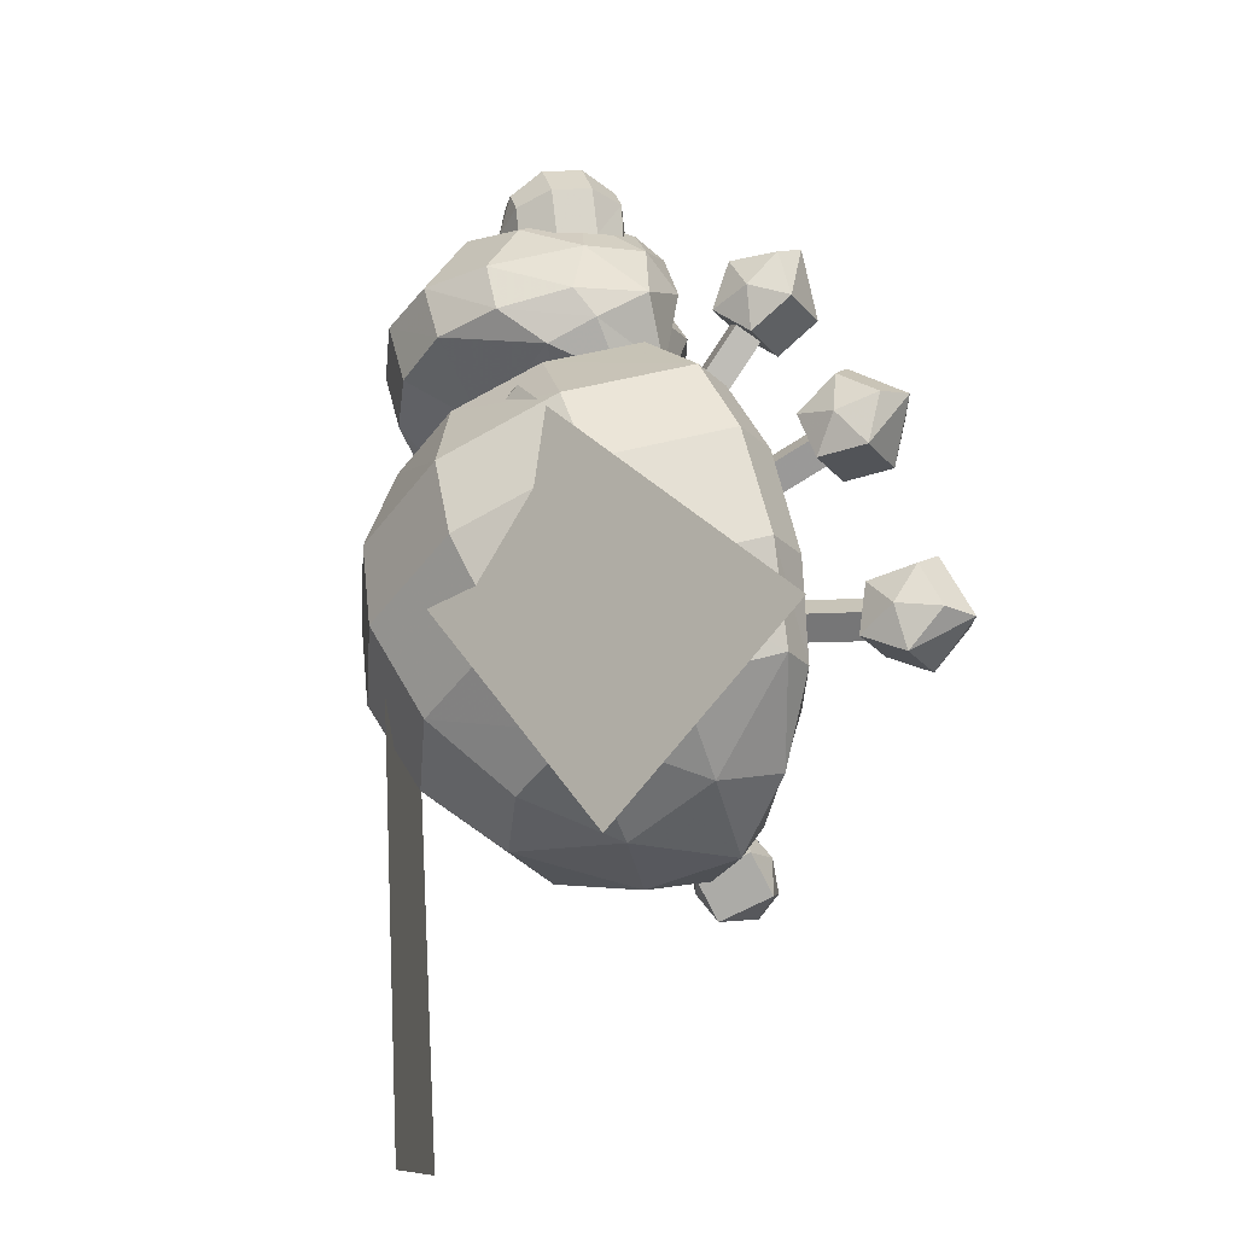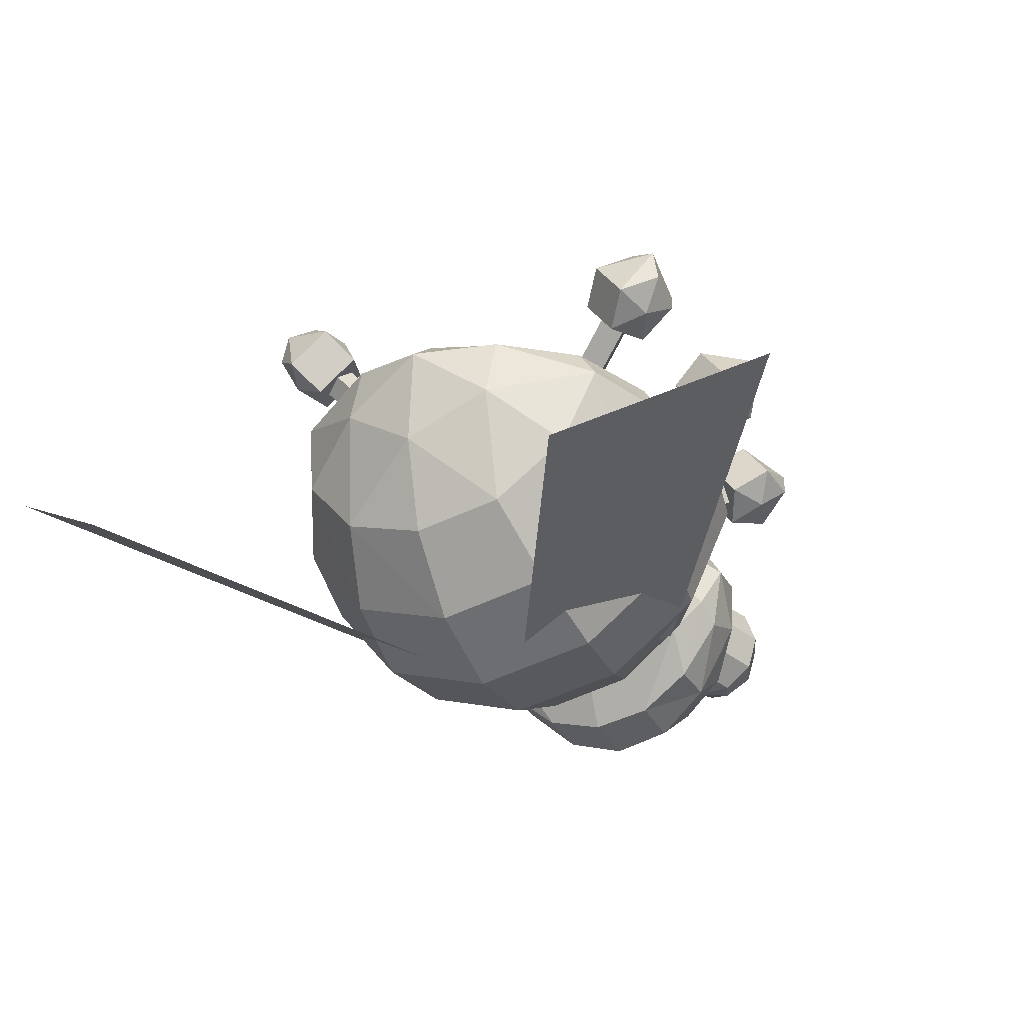
<metadata>
{"format":"obj","ext":"obj","renderer":"f3d","projection":"perspective","resolution":1024,"background":"white","views":[{"elev":-38.8,"azim":-109.5,"up":"+Y"},{"elev":-19.9,"azim":28.0,"up":"+Z"}]}
</metadata>
<code>
o rediba
v -1.227 4.538 -3.184
v -1.153 4.892 -3.522
v -1.988 3.473 -3.549
v -0.5645 4.91 -3.013
v -0.5332 5.328 -3.52
v 0 5.041 -2.953
v 0 5.481 -3.518
v 0.5645 4.91 -3.013
v 0.5332 5.328 -3.52
v 1.227 4.538 -3.184
v 1.153 4.892 -3.522
v 1.988 3.473 -3.549
v -1.227 3.926 -2.766
v -0.5645 4.035 -2.55
v 0 4.065 -2.476
v 0.5645 4.035 -2.55
v 1.227 3.926 -2.766
v -1.227 2.952 -3.077
v -1.512 2.508 -3.845
v 0 2.739 -2.88
v 1.227 2.952 -3.077
v 1.512 2.508 -3.845
v 2.226 5.266 -4.483
v 1.968 5.865 -4.543
v 1.835 5.723 -4.022
v 1.465 5.881 -3.976
v 1.101 5.581 -3.92
v 1.51 5.311 -3.761
v 1.369 6.12 -4.469
v 0.7811 5.786 -4.283
v 1.259 6.019 -5.005
v 0.6713 5.725 -4.881
v 1.177 5.615 -5.379
v 0.814 5.443 -5.277
v 1.155 5.064 -5.448
v 1.858 5.763 -5.079
v 1.547 5.457 -5.425
v 1.994 5.353 -3.985
v 2.116 5.164 -5.019
v 1.707 5.087 -5.387
v 1.85 4.916 -3.906
v 1.993 4.675 -4.323
v 1.883 4.573 -4.859
v 1.563 4.722 -5.288
v -1.835 5.723 -4.022
v -1.968 5.865 -4.543
v -2.226 5.266 -4.483
v -1.51 5.311 -3.761
v -1.101 5.581 -3.92
v -1.465 5.881 -3.976
v -0.7811 5.786 -4.283
v -1.369 6.12 -4.469
v -0.6713 5.725 -4.881
v -1.259 6.019 -5.005
v -1.177 5.615 -5.379
v -1.155 5.064 -5.448
v -0.814 5.443 -5.277
v -1.858 5.763 -5.079
v -1.547 5.457 -5.425
v -1.994 5.353 -3.985
v -2.116 5.164 -5.019
v -1.707 5.087 -5.387
v -1.85 4.916 -3.906
v -1.993 4.675 -4.323
v -1.883 4.573 -4.859
v -1.563 4.722 -5.288
v 2.364 -2.524 -2.605
v 1.131 -3.039 -1.621
v 0 -3.5 -1.712
v 1.676 -2.915 -3.709
v 2.103 -1.942 -4.61
v 2.966 -1.369 -3.025
v 2.276 -0.6455 -5.274
v -2.364 -2.524 -2.605
v -1.676 -2.915 -3.709
v 0 -3.058 -4.1
v 2.319 -2.198 -1.708
v -1.131 -3.039 -1.621
v 0 -2.956 -1.392
v -1.339 -2.085 -1.399
v -2.319 -2.198 -1.708
v 1.339 -2.085 -1.399
v 0 -2.041 -4.884
v -2.103 -1.942 -4.61
v -2.276 -0.6455 -5.274
v 0 -0.7606 -5.59
v 2.909 -0.9959 -1.999
v 3.21 -0.007608 -3.521
v -2.966 -1.369 -3.025
v -3.21 -0.007608 -3.521
v 1.679 -0.849 -1.595
v 3.149 0.3825 -2.449
v -2.909 -0.9959 -1.999
v -3.149 0.3825 -2.449
v -1.679 -0.849 -1.595
v -1.818 0.5415 -2.012
v 1.818 0.5415 -2.012
v -1.633 2.102 -3.163
v -1.918 1.833 -3.197
v -2.544 2.456 -2.865
v -2.259 2.724 -2.831
v -1.846 1.711 -2.831
v -1.561 1.979 -2.797
v -2.187 2.602 -2.465
v -2.472 2.333 -2.499
v -2.62 3.083 -2.64
v -2.548 2.96 -2.274
v -2.833 2.692 -2.308
v -2.905 2.815 -2.674
v -2.589 3.277 -1.928
v -3.09 3.621 -1.843
v -3.034 2.958 -1.651
v -3.517 3.674 -2.054
v -3.339 2.972 -2.767
v -3.564 2.742 -2.245
v -3.62 3.405 -2.437
v -2.515 2.674 -2.011
v -3.046 2.458 -2.605
v -2.25 3.161 -2.426
v -2.78 2.945 -3.019
v -2.605 3.747 -2.322
v -3.135 3.531 -2.915
v -2.831 3.852 -2.731
v 2.259 2.724 -2.831
v 2.544 2.456 -2.865
v 1.918 1.833 -3.197
v 1.633 2.102 -3.163
v 2.472 2.333 -2.499
v 2.187 2.602 -2.465
v 1.561 1.979 -2.797
v 1.846 1.711 -2.831
v 2.548 2.96 -2.274
v 2.62 3.083 -2.64
v 2.905 2.815 -2.674
v 2.833 2.692 -2.308
v 3.034 2.958 -1.651
v 3.09 3.621 -1.843
v 2.589 3.277 -1.928
v 3.517 3.674 -2.054
v 3.62 3.405 -2.437
v 3.564 2.742 -2.245
v 3.339 2.972 -2.767
v 2.515 2.674 -2.011
v 3.046 2.458 -2.605
v 2.25 3.161 -2.426
v 2.78 2.945 -3.019
v 2.605 3.747 -2.322
v 2.831 3.852 -2.731
v 3.135 3.531 -2.915
v 3.362 0.3568 -0.8815
v 3.892 0.1407 -1.475
v 4.126 0.9184 -0.9767
v 4.204 0.7567 -1.421
v 3.388 0.197 -1.946
v 2.857 0.4131 -1.353
v 3.674 0.9728 -0.8272
v 3.113 0.888 -1.06
v 3.862 0.5824 -1.9
v 2.857 1.064 -1.589
v 3.388 0.8478 -2.183
v 3.362 1.41 -1.265
v 3.685 1.536 -1.595
v 3.892 1.194 -1.859
v -1.628 2.532 -3.882
v 0 2.543 -4.047
v 0 4.743 -3.936
v -1.802 4.585 -3.592
v -1.761 4.166 -3.091
v -0.8812 5.452 -3.381
v -1.628 4.892 -3.245
v -2.127 4.429 -3.687
v -1.628 5.215 -3.659
v 0 5.91 -4.782
v -0.9179 5.701 -4.7
v -0.8812 5.752 -3.712
v -1.696 5.205 -4.468
v -2.216 4.147 -4.588
v -2.303 3.501 -3.711
v 0 5.977 -3.867
v 0 5.188 -6.004
v -0.9179 5.059 -5.829
v -1.696 4.694 -5.332
v 0 5.697 -3.487
v -1.628 2.882 -3.259
v 0 4.013 -6.612
v -0.9179 3.974 -6.391
v -1.696 3.863 -5.762
v 0 3.121 -6.368
v -0.9179 3.142 -6.168
v -1.696 3.13 -5.608
v -2.216 3.321 -4.734
v -2.127 2.989 -4.374
v -1.696 2.728 -4.905
v 1.628 2.532 -3.882
v 0.8812 5.452 -3.381
v 1.802 4.585 -3.592
v 1.761 4.166 -3.091
v 2.303 3.501 -3.711
v 2.127 4.429 -3.687
v 1.628 5.215 -3.659
v 1.628 4.892 -3.245
v 0.8812 5.752 -3.712
v 0.9179 5.701 -4.7
v 1.696 5.205 -4.468
v 2.216 4.147 -4.588
v 0.9179 5.059 -5.829
v 1.696 4.694 -5.332
v 1.628 2.882 -3.259
v 0.9179 3.974 -6.391
v 1.696 3.863 -5.762
v 0.9179 3.142 -6.168
v 1.696 3.13 -5.608
v 2.216 3.321 -4.734
v 2.127 2.989 -4.374
v 1.696 2.728 -4.905
v 0 2.67 -5.239
v -1.581 2.293 -4.8
v -2.49 2.368 -3.848
v -2.18 2.492 -3.691
v 0 -3.618 -3.211
v -1.255 -3.37 -2.53
v -1.339 -3.144 -4.309
v -1e-06 -3.267 -4.646
v -1.255 -3.04 -1.621
v -2.678 -2.351 -2.13
v -2.319 -2.198 -1.708
v -3.359 1.322 -3.467
v -2.909 1.522 -2.915
v -3.636 0.1653 -3.046
v -3.149 0.3825 -2.449
v -3.359 -1.197 -2.55
v -2.909 -0.9959 -1.999
v -1.245 1.574 -6.027
v -2e-06 1.452 -6.364
v -1.679 0.2852 -6.314
v -1e-06 0.1248 -6.755
v -1.818 -0.9565 -6.128
v -2e-06 -1.13 -6.605
v -1.679 -2.233 -5.398
v -2e-06 -2.393 -5.838
v -2.157 1.91 -5.106
v -2.909 0.7232 -5.111
v -3.149 -0.4824 -4.825
v -2.909 -1.795 -4.194
v -2.319 -2.809 -3.388
v -1e-06 -3.5 -1.712
v -1e-06 -3.5 -1.712
v -2.506 0.6418 -4.963
v -2.506 -1.801 -4.074
v 0 1.452 -6.364
v -2e-06 1.978 -5.664
v 0 1.978 -5.664
v 0.009167 0.06963 -6.503
v 0.00035 1.985 -5.667
v 2.262 1.314 -5.458
v 6.593 -4.896 -3.625
v 3.897 -6.386 -4.875
v -0.00035 1.985 -5.667
v -0.009167 0.06963 -6.503
v 1.255 -3.039 -1.621
v -1e-06 -3.5 -1.712
v -1e-06 -3.5 -1.712
v 1.255 -3.37 -2.53
v 2.319 -2.809 -3.388
v 2.678 -2.351 -2.13
v 2.909 -1.795 -4.194
v 3.359 -1.197 -2.55
v 3.149 -0.4824 -4.825
v 3.636 0.1653 -3.046
v 2.909 0.7232 -5.111
v 3.359 1.322 -3.467
v 2.157 1.91 -5.106
v 2.49 2.368 -3.848
v 1.581 2.293 -4.8
v 1.245 1.574 -6.027
v 0 -3.618 -3.211
v 1.339 -3.144 -4.309
v 1.679 -2.233 -5.398
v 1.818 -0.9565 -6.128
v 1.679 0.2852 -6.314
v 0 -3.267 -4.646
v -1e-06 -2.393 -5.838
v 0 -1.13 -6.605
v 0 0.1248 -6.755
v 2.319 -2.198 -1.708
v 2.909 -0.9959 -1.999
v 3.149 0.3825 -2.449
v 2.909 1.522 -2.915
v 2.18 2.492 -3.691
v 2.506 0.6418 -4.963
v 2.506 -1.801 -4.074
v -1.846 -0.8804 -1.888
v -1.918 -1.21 -2.09
v -2.544 -1.473 -1.435
v -2.472 -1.144 -1.233
v -1.633 -1.393 -1.891
v -1.561 -1.064 -1.69
v -2.187 -1.328 -1.035
v -2.259 -1.657 -1.236
v -2.833 -1.296 -0.856
v -2.548 -1.48 -0.6577
v -2.62 -1.809 -0.8593
v -2.905 -1.625 -1.058
v -2.589 -1.5 -0.189
v -3.09 -1.709 0.09701
v -2.605 -2.113 -0.1888
v -3.517 -1.885 -0.03047
v -3.339 -1.805 -1.029
v -3.135 -2.329 -0.7825
v -3.62 -1.925 -0.4967
v -2.25 -1.731 -0.6448
v -2.78 -1.947 -1.239
v -2.515 -1.091 -0.6407
v -3.046 -1.308 -1.234
v -3.034 -1.078 -0.1823
v -3.564 -1.294 -0.776
v -3.438 -0.9926 -0.4255
v 2.472 -1.144 -1.233
v 2.544 -1.473 -1.435
v 1.918 -1.21 -2.09
v 1.846 -0.8804 -1.888
v 2.259 -1.657 -1.236
v 2.187 -1.328 -1.035
v 1.561 -1.064 -1.69
v 1.633 -1.393 -1.891
v 2.548 -1.48 -0.6577
v 2.833 -1.296 -0.856
v 2.905 -1.625 -1.058
v 2.62 -1.809 -0.8593
v 2.605 -2.113 -0.1888
v 3.09 -1.709 0.09701
v 2.589 -1.5 -0.189
v 3.517 -1.885 -0.03047
v 3.62 -1.925 -0.4967
v 3.135 -2.329 -0.7825
v 3.339 -1.805 -1.029
v 2.25 -1.731 -0.6448
v 2.78 -1.947 -1.239
v 2.515 -1.091 -0.6407
v 3.046 -1.308 -1.234
v 3.034 -1.078 -0.1823
v 3.438 -0.9926 -0.4255
v 3.564 -1.294 -0.776
v -2.074 0.5905 -2.69
v -2.253 0.2568 -2.794
v -2.975 0.4642 -2.225
v -2.797 0.7979 -2.12
v -2.074 0.06858 -2.5
v -1.895 0.4023 -2.395
v -2.618 0.6097 -1.825
v -2.797 0.276 -1.93
v -3.213 0.9174 -1.792
v -3.034 0.7292 -1.497
v -3.213 0.3954 -1.602
v -3.391 0.5836 -1.896
v -3.113 0.888 -1.06
v -3.674 0.9728 -0.8272
v -3.362 0.3568 -0.8815
v -4.126 0.9184 -0.9767
v -3.862 0.5824 -1.9
v -3.892 0.1407 -1.475
v -4.204 0.7567 -1.421
v -2.857 0.4131 -1.353
v -3.388 0.197 -1.946
v -2.857 1.064 -1.589
v -3.388 0.8478 -2.183
v -3.362 1.41 -1.265
v -3.892 1.194 -1.859
v -3.685 1.536 -1.595
v 2.797 0.7979 -2.12
v 2.975 0.4642 -2.225
v 2.253 0.2568 -2.794
v 2.074 0.5905 -2.69
v 2.797 0.276 -1.93
v 2.618 0.6097 -1.825
v 1.895 0.4023 -2.395
v 2.074 0.06858 -2.5
v 3.034 0.7292 -1.497
v 3.213 0.9174 -1.792
v 3.391 0.5836 -1.896
v 3.213 0.3954 -1.602
v -2.262 1.314 -5.458
v -3.897 -6.386 -4.875
v -6.593 -4.896 -3.625
v 2.157 2.521 -3.425
v 1.679 1.669 -2.512
v -2.157 2.521 -3.425
v -1.679 1.669 -2.512
v -2.909 1.522 -2.915
v 2.966 1.149 -3.942
v 2.199 2.195 -4.322
v -2.199 2.195 -4.322
v -2.966 1.149 -3.942
v 2.909 1.522 -2.915
v 0 2.675 -3.003
v 0 2.819 -3.355
v 1.559 1.524 -5.593
v 0 1.74 -5.683
v -1.559 1.524 -5.593
f 222 223 220
f 237 239 244
f 266 278 279
f 226 225 224
f 226 231 225
f 232 231 226
f 232 229 231
f 230 229 232
f 230 227 229
f 228 227 230
f 228 218 227
f 219 218 228
f 219 217 218
f 241 218 217
f 241 227 218
f 231 244 225
f 217 233 241
f 217 251 233
f 234 233 251
f 234 235 233
f 236 235 234
f 236 237 235
f 236 238 237
f 239 237 238
f 238 240 239
f 222 240 223
f 222 239 240
f 245 239 222
f 245 244 239
f 225 244 245
f 245 221 225
f 222 221 245
f 222 220 221
f 246 221 220
f 246 224 221
f 225 221 224
f 220 224 247
f 220 249 224
f 223 249 220
f 223 240 249
f 238 249 240
f 238 236 249
f 248 249 236
f 248 228 249
f 219 228 248
f 248 217 219
f 251 217 248
f 248 234 251
f 236 234 248
f 249 226 224
f 249 232 226
f 230 232 249
f 249 228 230
f 267 265 266
f 267 285 265
f 286 285 267
f 267 269 286
f 287 286 269
f 269 271 287
f 288 287 271
f 271 273 288
f 272 273 271
f 272 274 273
f 275 274 272
f 275 252 274
f 250 252 275
f 275 280 250
f 284 250 280
f 265 285 260
f 273 289 288
f 273 274 289
f 283 278 282
f 283 279 278
f 284 279 283
f 284 280 279
f 260 276 262
f 260 291 276
f 285 291 260
f 285 286 291
f 287 291 286
f 287 288 291
f 290 291 288
f 290 284 291
f 250 284 290
f 290 252 250
f 274 252 290
f 290 289 274
f 288 289 290
f 283 291 284
f 283 282 291
f 281 291 282
f 281 276 291
f 170 168 169
f 170 171 168
f 172 171 170
f 172 176 171
f 174 176 172
f 174 182 176
f 181 182 174
f 181 187 182
f 186 187 181
f 186 190 187
f 189 190 186
f 189 193 190
f 216 193 189
f 216 165 193
f 215 165 216
f 215 194 165
f 214 194 215
f 214 208 194
f 198 208 214
f 198 197 208
f 199 197 198
f 199 201 197
f 200 201 199
f 200 202 201
f 203 202 200
f 203 173 202
f 180 173 203
f 180 174 173
f 181 174 180
f 180 185 181
f 206 185 180
f 206 209 185
f 207 209 206
f 207 210 209
f 205 210 207
f 205 213 210
f 198 213 205
f 198 214 213
f 212 213 214
f 212 210 213
f 211 210 212
f 211 209 210
f 188 209 211
f 188 185 209
f 189 185 188
f 189 186 185
f 181 185 186
f 205 199 198
f 205 204 199
f 207 204 205
f 207 206 204
f 203 204 206
f 203 200 204
f 199 204 200
f 203 206 180
f 215 212 214
f 215 211 212
f 216 211 215
f 216 188 211
f 189 188 216
f 201 195 197
f 201 202 195
f 179 195 202
f 179 183 195
f 169 183 179
f 179 175 169
f 173 175 179
f 173 174 175
f 172 175 174
f 172 170 175
f 169 175 170
f 202 173 179
f 164 193 165
f 164 192 193
f 184 192 164
f 184 178 192
f 168 178 184
f 168 171 178
f 177 178 171
f 177 191 178
f 187 191 177
f 187 190 191
f 192 191 190
f 192 178 191
f 190 193 192
f 177 182 187
f 177 176 182
f 171 176 177
f 233 242 241
f 233 235 242
f 243 242 235
f 243 229 242
f 231 229 243
f 243 244 231
f 237 244 243
f 243 235 237
f 242 227 241
f 242 229 227
f 261 263 260
f 261 276 263
f 277 263 276
f 277 264 263
f 278 264 277
f 278 266 264
f 265 264 266
f 265 263 264
f 260 263 265
f 277 282 278
f 277 281 282
f 276 281 277
f 266 268 267
f 266 279 268
f 280 268 279
f 280 270 268
f 275 270 280
f 275 272 270
f 271 270 272
f 271 269 270
f 268 270 269
f 269 267 268
f 1 5 2
f 1 4 5
f 4 1 13
f 13 14 4
f 4 7 5
f 4 6 7
f 14 6 4
f 14 15 6
f 6 9 7
f 6 8 9
f 15 8 6
f 15 16 8
f 8 11 9
f 8 10 11
f 16 10 8
f 16 17 10
f 3 1 2
f 13 1 3
f 18 13 3
f 18 14 13
f 20 14 18
f 20 15 14
f 16 15 20
f 20 21 16
f 22 21 20
f 22 12 21
f 17 21 12
f 17 16 21
f 12 10 17
f 12 11 10
f 19 18 3
f 19 20 18
f 22 20 19
f 22 11 12
f 22 9 11
f 7 9 22
f 22 19 7
f 5 7 19
f 19 2 5
f 3 2 19
f 29 32 30
f 29 31 32
f 24 31 29
f 24 36 31
f 23 36 24
f 23 39 36
f 42 39 23
f 42 43 39
f 36 33 31
f 36 37 33
f 39 37 36
f 39 40 37
f 43 40 39
f 43 44 40
f 54 51 53
f 54 52 51
f 58 52 54
f 58 46 52
f 61 46 58
f 61 47 46
f 65 47 61
f 65 64 47
f 59 58 54
f 55 59 54
f 56 59 55
f 62 61 58
f 59 62 58
f 56 62 59
f 66 65 61
f 62 66 61
f 56 66 62
f 33 32 31
f 33 34 32
f 35 34 33
f 33 37 35
f 40 35 37
f 40 44 35
f 53 55 54
f 53 57 55
f 56 55 57
f 24 25 23
f 24 26 25
f 29 26 24
f 29 30 26
f 27 26 30
f 27 28 26
f 25 26 28
f 28 38 25
f 41 38 28
f 41 42 38
f 23 38 42
f 23 25 38
f 47 45 46
f 47 60 45
f 64 60 47
f 64 63 60
f 48 60 63
f 48 45 60
f 50 45 48
f 50 46 45
f 52 46 50
f 50 51 52
f 49 51 50
f 50 48 49
f 253 254 255
f 255 256 257
f 253 255 257
f 384 382 259
f 383 384 259
f 382 258 259
f 72 77 67
f 72 87 77
f 88 87 72
f 88 92 87
f 93 74 81
f 93 89 74
f 94 89 93
f 94 90 89
f 87 82 77
f 87 91 82
f 92 91 87
f 92 97 91
f 394 97 92
f 394 386 97
f 385 386 394
f 385 395 386
f 396 395 385
f 396 387 395
f 388 395 387
f 387 389 388
f 94 388 389
f 94 96 388
f 93 96 94
f 93 95 96
f 81 95 93
f 81 80 95
f 389 90 94
f 389 393 90
f 92 390 394
f 92 88 390
f 82 80 79
f 82 91 80
f 95 80 91
f 91 97 95
f 96 95 97
f 97 386 96
f 388 96 386
f 386 395 388
f 385 391 396
f 385 394 391
f 390 391 394
f 392 387 396
f 392 393 387
f 389 387 393
f 68 69 67
f 68 79 69
f 82 79 68
f 68 77 82
f 67 77 68
f 79 78 69
f 79 80 78
f 81 78 80
f 81 74 78
f 69 78 74
f 75 69 74
f 75 76 69
f 84 76 75
f 84 83 76
f 85 83 84
f 85 86 83
f 399 86 85
f 399 398 86
f 396 398 399
f 396 397 398
f 391 397 396
f 391 390 397
f 73 397 390
f 73 86 397
f 83 86 73
f 73 71 83
f 72 71 73
f 72 67 71
f 70 71 67
f 70 76 71
f 69 76 70
f 70 67 69
f 76 83 71
f 86 398 397
f 74 84 75
f 74 89 84
f 90 84 89
f 90 85 84
f 393 85 90
f 393 399 85
f 392 399 393
f 392 396 399
f 73 88 72
f 73 390 88
f 100 98 99
f 100 101 98
f 109 101 100
f 109 106 101
f 104 102 103
f 104 105 102
f 107 105 104
f 107 108 105
f 105 99 102
f 105 100 99
f 108 100 105
f 108 109 100
f 101 103 98
f 101 104 103
f 106 104 101
f 106 107 104
f 127 125 126
f 127 124 125
f 130 124 127
f 130 129 124
f 131 129 130
f 131 128 129
f 126 128 131
f 126 125 128
f 129 133 124
f 129 132 133
f 128 132 129
f 128 135 132
f 125 135 128
f 125 134 135
f 124 134 125
f 124 133 134
f 294 292 293
f 294 295 292
f 303 295 294
f 303 300 295
f 298 296 297
f 298 299 296
f 301 299 298
f 301 302 299
f 299 293 296
f 299 294 293
f 302 294 299
f 302 303 294
f 295 297 292
f 295 298 297
f 300 298 295
f 300 301 298
f 321 319 320
f 321 318 319
f 324 318 321
f 324 323 318
f 325 323 324
f 325 322 323
f 320 322 325
f 320 319 322
f 323 327 318
f 323 326 327
f 322 326 323
f 322 329 326
f 319 329 322
f 319 328 329
f 318 328 319
f 318 327 328
f 346 344 345
f 346 347 344
f 355 347 346
f 355 352 347
f 350 348 349
f 350 351 348
f 353 351 350
f 353 354 351
f 351 345 348
f 351 346 345
f 354 346 351
f 354 355 346
f 347 349 344
f 347 350 349
f 352 350 347
f 352 353 350
f 373 371 372
f 373 370 371
f 376 370 373
f 376 375 370
f 377 375 376
f 377 374 375
f 372 374 377
f 372 371 374
f 375 379 370
f 375 378 379
f 374 378 375
f 374 381 378
f 371 381 374
f 371 380 381
f 370 380 371
f 370 379 380
f 112 111 113
f 112 110 111
f 117 110 112
f 117 119 110
f 120 119 117
f 120 123 119
f 121 119 123
f 121 110 119
f 111 110 121
f 121 113 111
f 123 113 121
f 117 118 120
f 117 112 118
f 115 118 112
f 115 114 118
f 116 114 115
f 116 122 114
f 123 122 116
f 123 120 122
f 114 122 120
f 120 118 114
f 116 113 123
f 116 115 113
f 112 113 115
f 137 136 139
f 137 138 136
f 147 138 137
f 147 145 138
f 148 145 147
f 148 146 145
f 143 145 146
f 143 138 145
f 136 138 143
f 139 147 137
f 139 148 147
f 146 144 143
f 146 142 144
f 149 142 146
f 149 140 142
f 148 140 149
f 148 139 140
f 141 140 139
f 141 142 140
f 144 142 141
f 141 136 144
f 139 136 141
f 148 149 146
f 136 143 144
f 151 152 150
f 151 153 152
f 158 153 151
f 158 163 153
f 160 163 158
f 160 162 163
f 153 163 162
f 162 152 153
f 154 151 150
f 154 158 151
f 160 158 154
f 154 155 160
f 150 155 154
f 156 150 152
f 156 157 150
f 161 157 156
f 161 159 157
f 162 159 161
f 162 160 159
f 155 159 160
f 155 157 159
f 150 157 155
f 152 161 156
f 152 162 161
f 306 305 307
f 306 304 305
f 311 304 306
f 311 313 304
f 314 313 311
f 314 317 313
f 315 313 317
f 315 304 313
f 305 304 315
f 315 307 305
f 317 307 315
f 311 312 314
f 311 306 312
f 309 312 306
f 309 308 312
f 310 308 309
f 310 316 308
f 317 316 310
f 317 314 316
f 308 316 314
f 314 312 308
f 310 307 317
f 310 309 307
f 306 307 309
f 331 330 333
f 331 332 330
f 341 332 331
f 341 339 332
f 342 339 341
f 342 340 339
f 337 339 340
f 337 332 339
f 330 332 337
f 333 341 331
f 333 342 341
f 340 338 337
f 340 336 338
f 343 336 340
f 343 334 336
f 342 334 343
f 342 333 334
f 335 334 333
f 335 336 334
f 338 336 335
f 335 330 338
f 333 330 335
f 342 343 340
f 330 337 338
f 358 357 359
f 358 356 357
f 363 356 358
f 363 365 356
f 366 365 363
f 366 369 365
f 367 365 369
f 367 356 365
f 357 356 367
f 367 359 357
f 369 359 367
f 363 364 366
f 363 358 364
f 361 364 358
f 361 360 364
f 362 360 361
f 362 368 360
f 369 368 362
f 369 366 368
f 360 368 366
f 366 364 360
f 362 359 369
f 362 361 359
f 358 359 361
f 165 166 164
f 165 194 166
f 196 166 194
f 196 195 166
f 197 195 196
f 196 208 197
f 194 208 196
f 183 166 195
f 183 169 166
f 167 166 169
f 167 164 166
f 184 164 167
f 167 168 184
f 169 168 167

</code>
